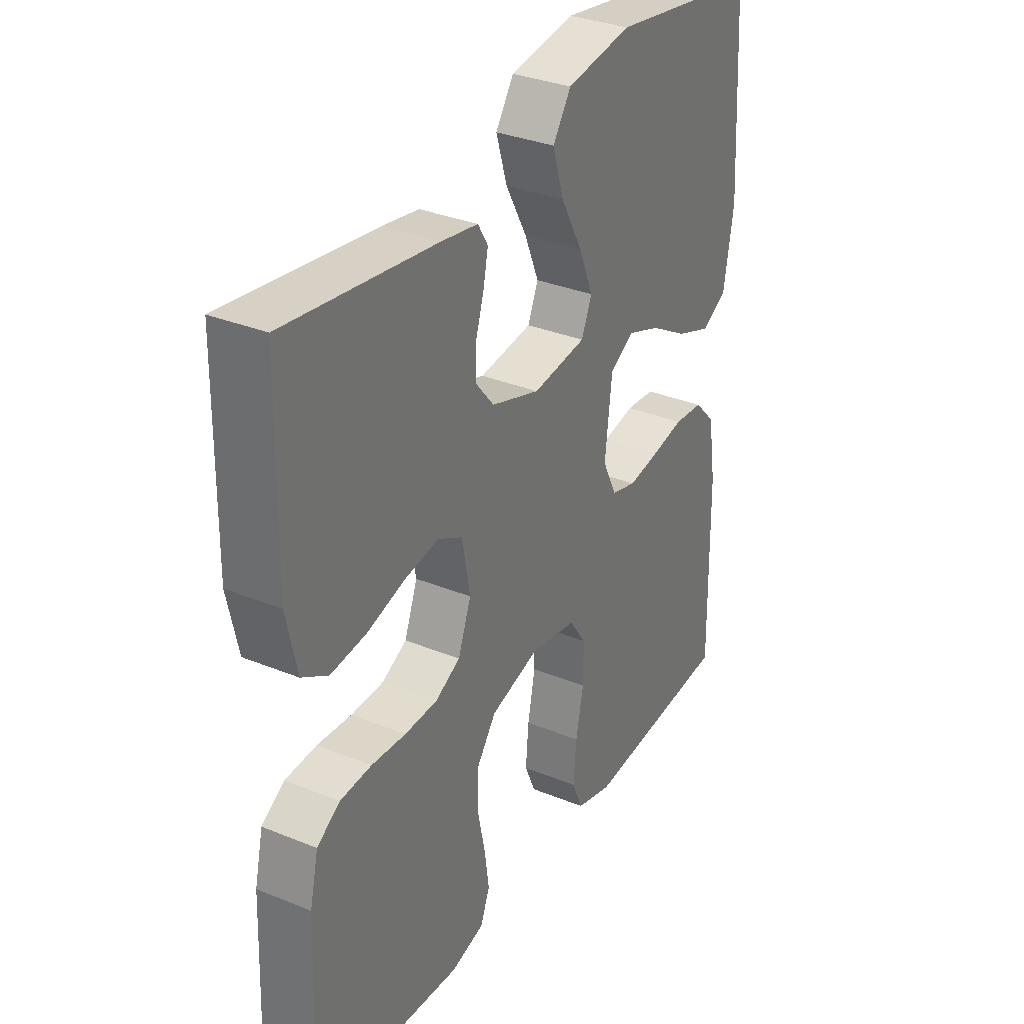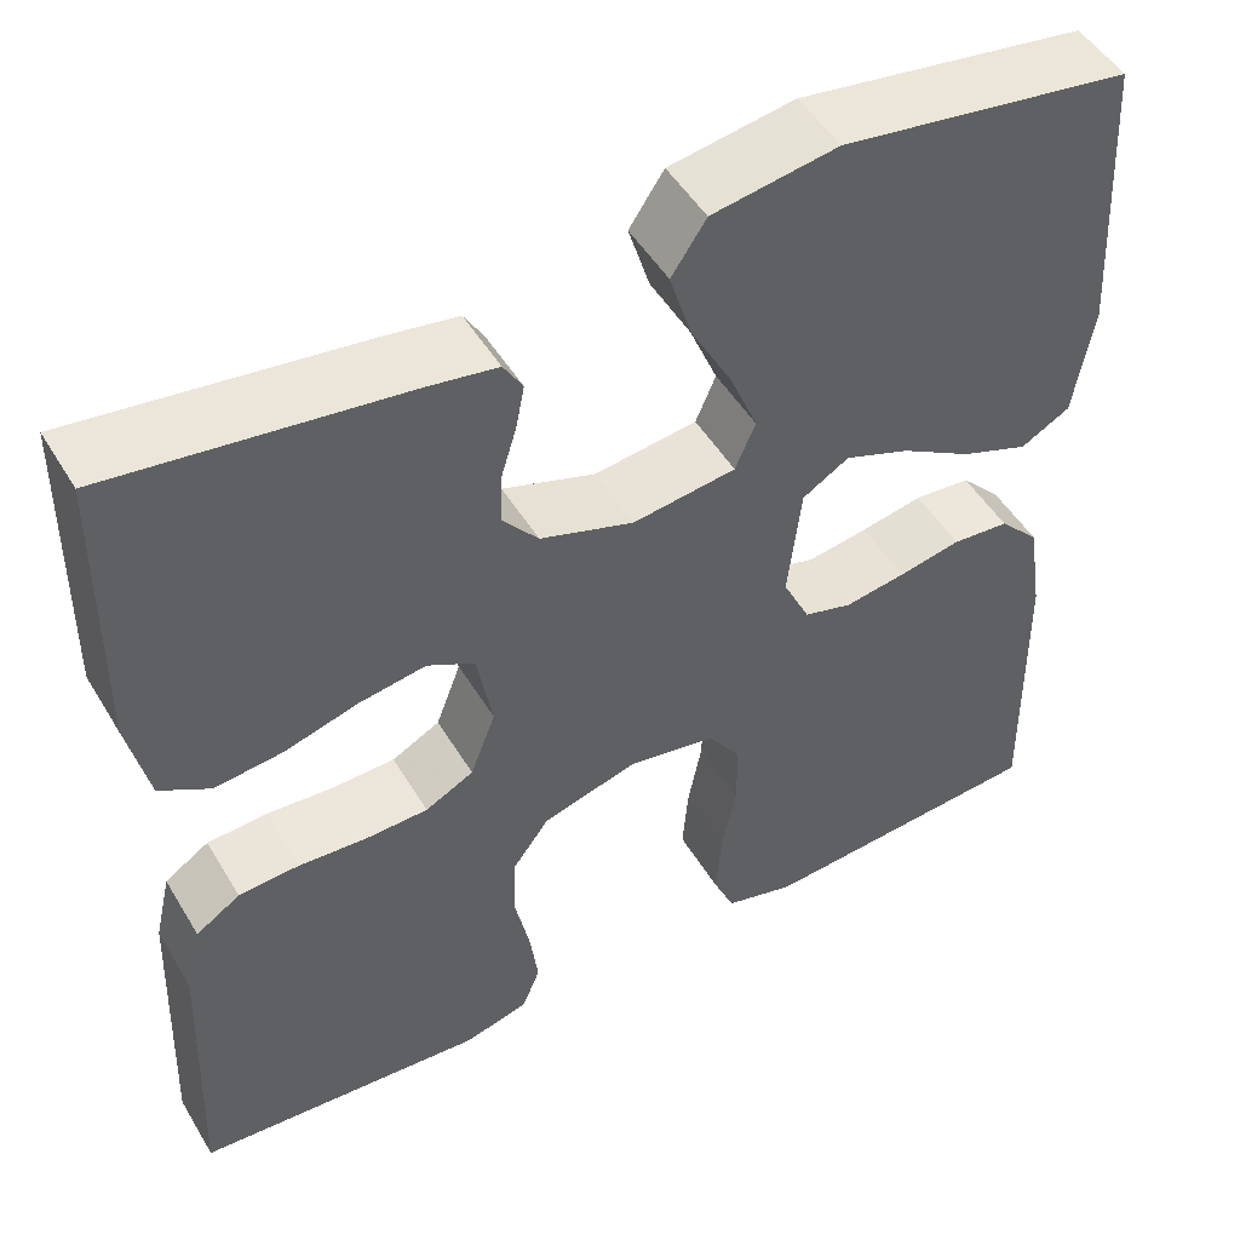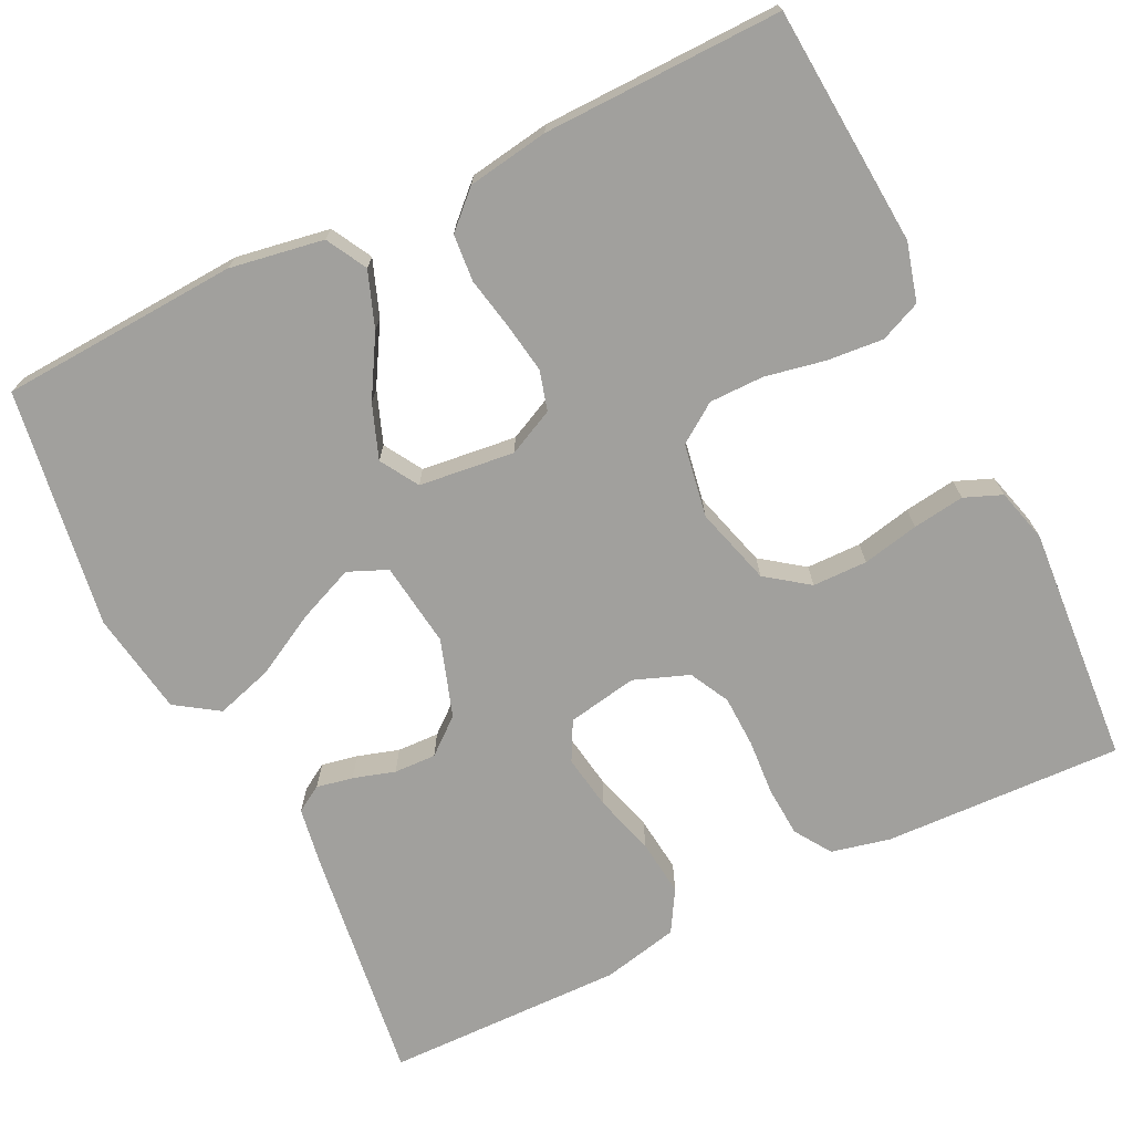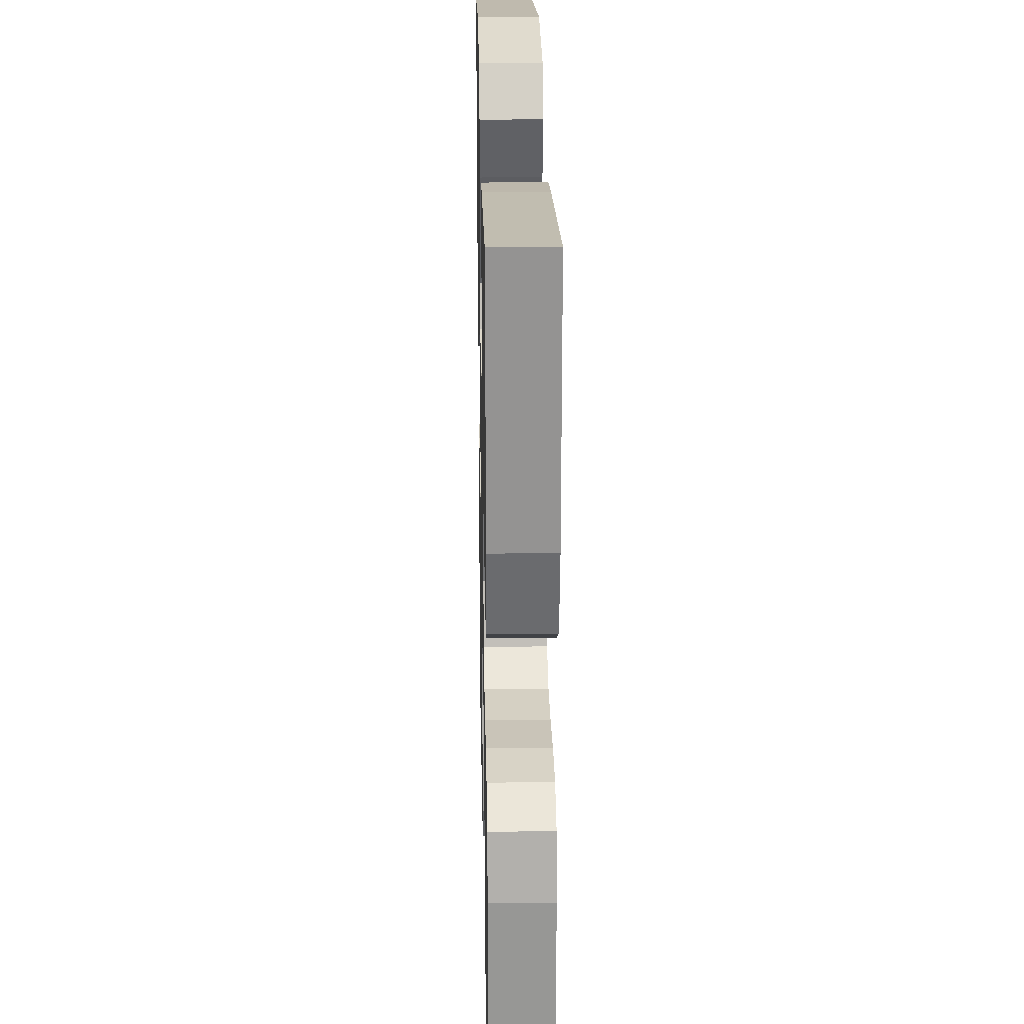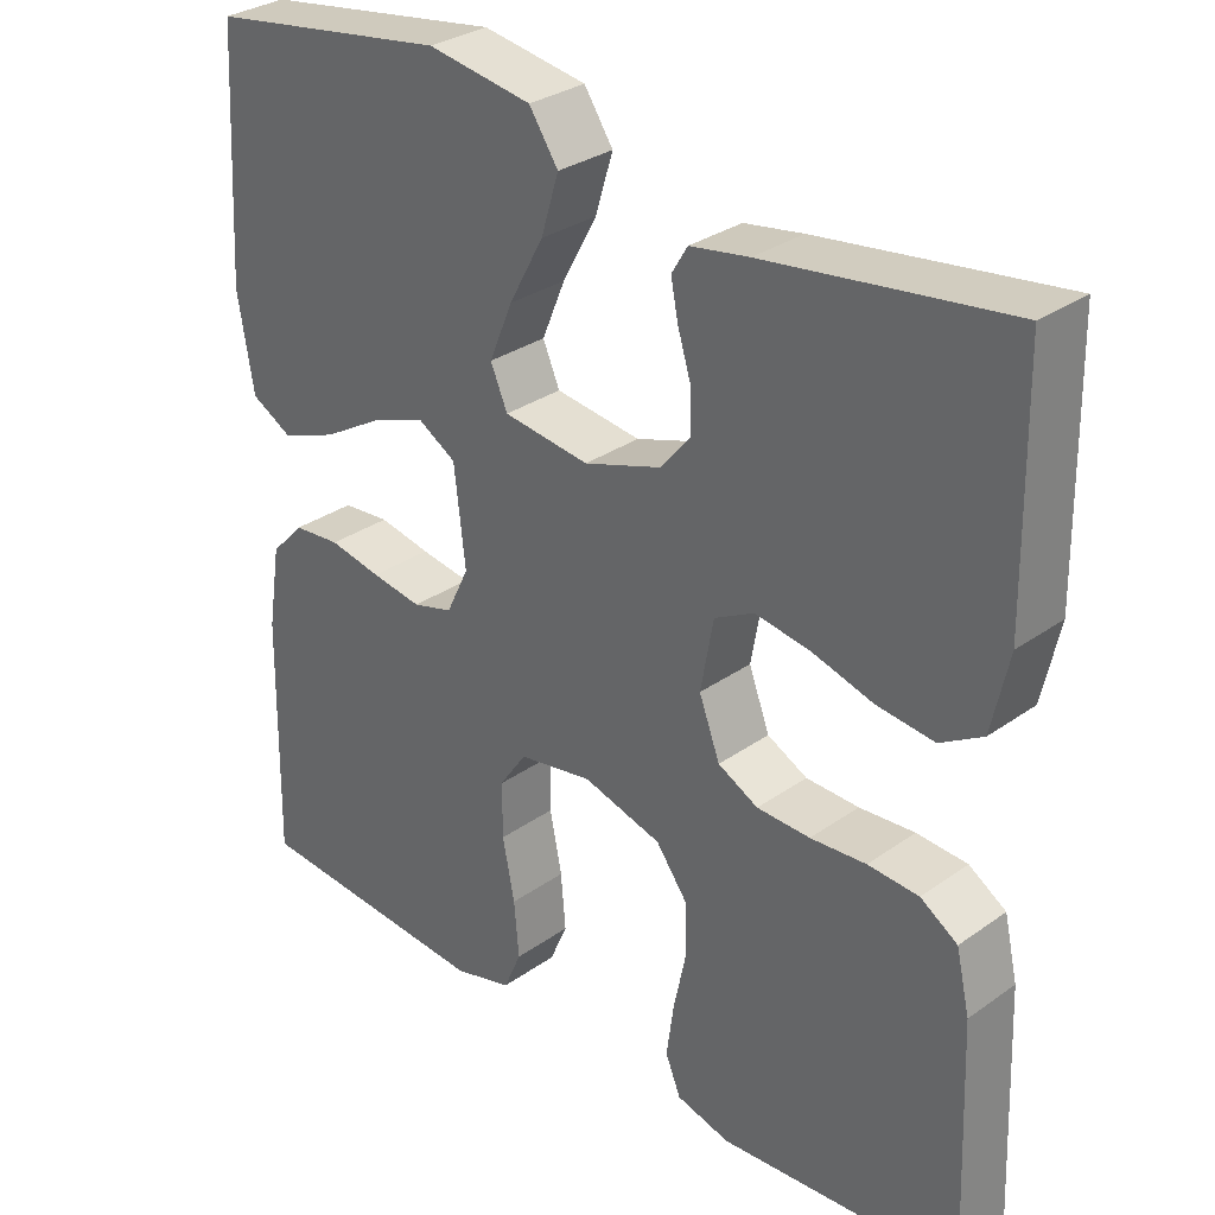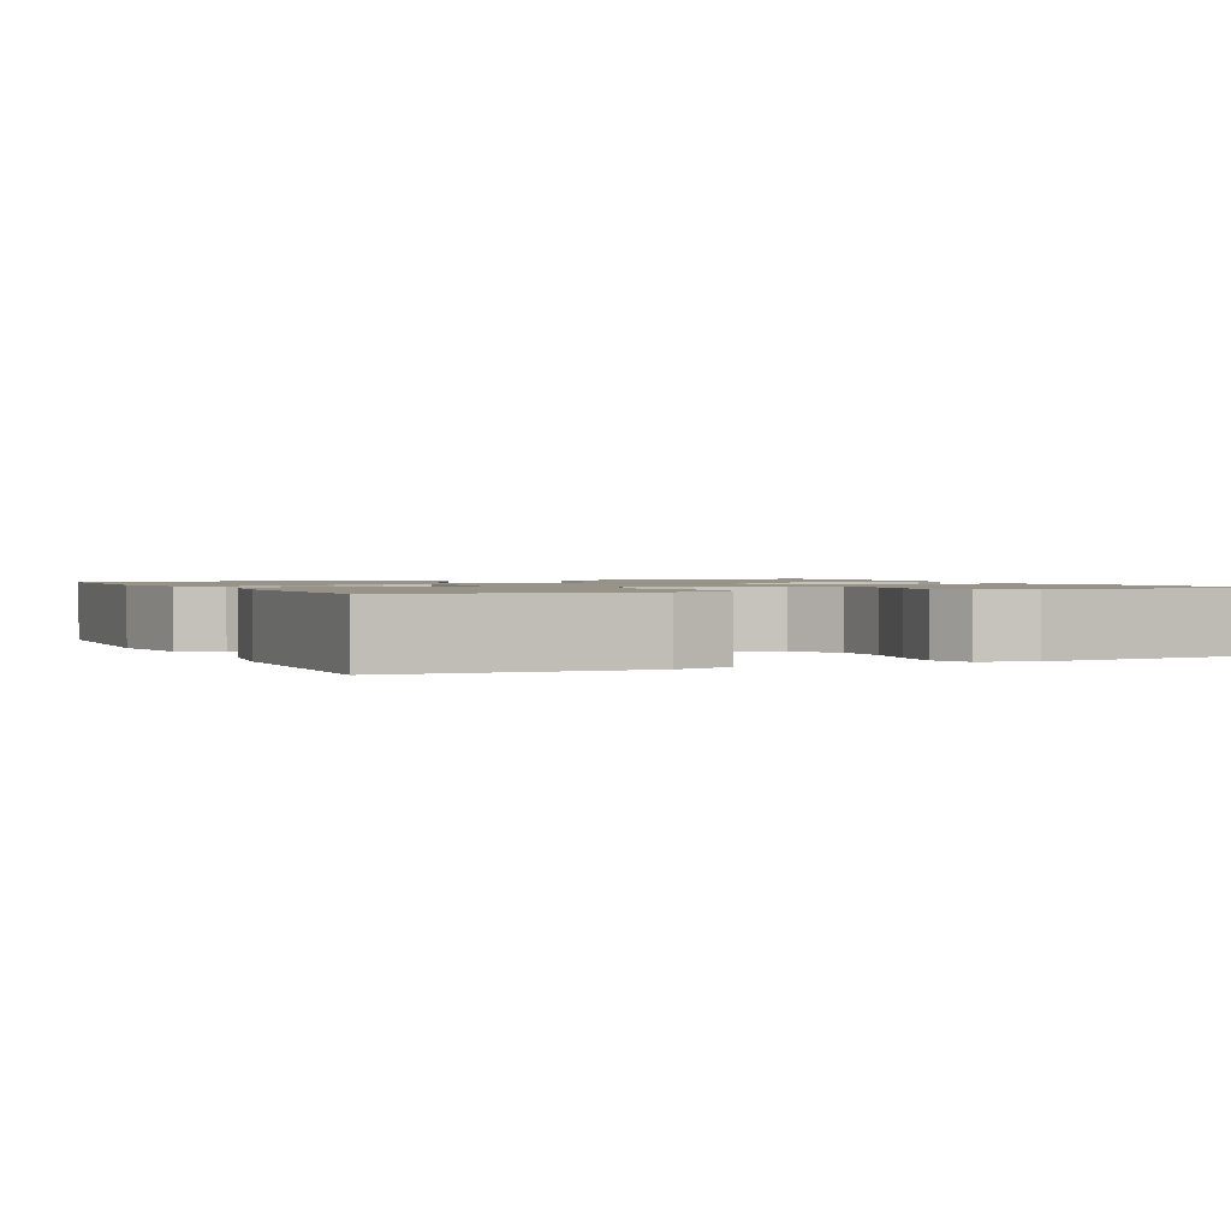
<metadata>
{"format":"obj","ext":"obj","renderer":"f3d","projection":"perspective","resolution":1024,"background":"white","views":[{"elev":32.9,"azim":-60.6,"up":"+Z"},{"elev":49.5,"azim":-30.0,"up":"+Z"},{"elev":-71.6,"azim":116.1,"up":"+Y"},{"elev":24.3,"azim":-91.2,"up":"+Z"},{"elev":30.8,"azim":-135.3,"up":"+Z"},{"elev":1.4,"azim":154.8,"up":"+Y"}]}
</metadata>
<code>
v -0.5 0.07 0.5
v -0.2 0.07 0.46
v -0.127 0.07 0.448
v -0.107 0.07 0.415
v -0.116 0.07 0.369
v -0.132 0.07 0.317
v -0.134 0.07 0.264
v -0.097 0.07 0.219
v 0 0.07 0.187
v 0.107 0.07 0.201
v 0.128 0.07 0.25
v 0.099 0.07 0.32
v 0.056 0.07 0.399
v 0.034 0.07 0.471
v 0.07 0.07 0.525
v 0.2 0.07 0.546
v 0.5 0.07 0.5
v 0.517 0.07 0.2
v 0.497 0.07 0.082
v 0.446 0.07 0.054
v 0.376 0.07 0.08
v 0.301 0.07 0.124
v 0.234 0.07 0.149
v 0.186 0.07 0.12
v 0.172 0.07 0
v 0.2 0.07 -0.058
v 0.25 0.07 -0.072
v 0.313 0.07 -0.062
v 0.378 0.07 -0.049
v 0.437 0.07 -0.054
v 0.479 0.07 -0.098
v 0.495 0.07 -0.2
v 0.5 0.07 -0.5
v 0.2 0.07 -0.522
v 0.127 0.07 -0.502
v 0.105 0.07 -0.451
v 0.111 0.07 -0.381
v 0.126 0.07 -0.305
v 0.126 0.07 -0.236
v 0.092 0.07 -0.187
v 0 0.07 -0.171
v -0.098 0.07 -0.199
v -0.137 0.07 -0.252
v -0.138 0.07 -0.321
v -0.123 0.07 -0.392
v -0.114 0.07 -0.457
v -0.133 0.07 -0.504
v -0.2 0.07 -0.522
v -0.5 0.07 -0.5
v -0.488 0.07 -0.2
v -0.471 0.07 -0.126
v -0.425 0.07 -0.096
v -0.362 0.07 -0.092
v -0.293 0.07 -0.097
v -0.227 0.07 -0.095
v -0.177 0.07 -0.069
v -0.151 0.07 0
v -0.167 0.07 0.088
v -0.216 0.07 0.114
v -0.285 0.07 0.103
v -0.361 0.07 0.081
v -0.432 0.07 0.073
v -0.484 0.07 0.104
v -0.505 0.07 0.2
v -0.5 0 0.5
v -0.2 0 0.46
v -0.127 0 0.448
v -0.107 0 0.415
v -0.116 0 0.369
v -0.132 0 0.317
v -0.134 0 0.264
v -0.097 0 0.219
v 0 0 0.187
v 0.107 0 0.201
v 0.128 0 0.25
v 0.099 0 0.32
v 0.056 0 0.399
v 0.034 0 0.471
v 0.07 0 0.525
v 0.2 0 0.546
v 0.5 0 0.5
v 0.517 0 0.2
v 0.497 0 0.082
v 0.446 0 0.054
v 0.376 0 0.08
v 0.301 0 0.124
v 0.234 0 0.149
v 0.186 0 0.12
v 0.172 0 0
v 0.2 0 -0.058
v 0.25 0 -0.072
v 0.313 0 -0.062
v 0.378 0 -0.049
v 0.437 0 -0.054
v 0.479 0 -0.098
v 0.495 0 -0.2
v 0.5 0 -0.5
v 0.2 0 -0.522
v 0.127 0 -0.502
v 0.105 0 -0.451
v 0.111 0 -0.381
v 0.126 0 -0.305
v 0.126 0 -0.236
v 0.092 0 -0.187
v 0 0 -0.171
v -0.098 0 -0.199
v -0.137 0 -0.252
v -0.138 0 -0.321
v -0.123 0 -0.392
v -0.114 0 -0.457
v -0.133 0 -0.504
v -0.2 0 -0.522
v -0.5 0 -0.5
v -0.488 0 -0.2
v -0.471 0 -0.126
v -0.425 0 -0.096
v -0.362 0 -0.092
v -0.293 0 -0.097
v -0.227 0 -0.095
v -0.177 0 -0.069
v -0.151 0 0
v -0.167 0 0.088
v -0.216 0 0.114
v -0.285 0 0.103
v -0.361 0 0.081
v -0.432 0 0.073
v -0.484 0 0.104
v -0.505 0 0.2
f 60 61 62 63
f 59 60 63 64
f 51 52 53 54
f 51 54 55
f 50 51 55
f 49 50 55
f 48 49 55 56
f 44 45 46 47
f 44 47 48 56
f 35 36 37 38
f 35 38 39
f 34 35 39
f 33 34 39
f 32 33 39 40
f 28 29 30 31
f 27 28 31 32
f 26 27 32 40
f 19 20 21 22
f 19 22 23
f 18 19 23
f 17 18 23
f 16 17 23 24
f 12 13 14 15
f 11 12 15 16
f 3 4 5 6
f 1 2 3 6
f 59 64 1 6
f 58 59 6 7
f 57 58 7 8
f 43 44 56 57
f 42 43 57 8
f 41 42 8 9
f 25 26 40 41
f 25 41 9 10
f 11 16 24 25
f 10 11 25
f 127 126 125 124
f 128 127 124 123
f 118 117 116 115
f 119 118 115
f 119 115 114
f 119 114 113
f 120 119 113 112
f 111 110 109 108
f 120 112 111 108
f 102 101 100 99
f 103 102 99
f 103 99 98
f 103 98 97
f 104 103 97 96
f 95 94 93 92
f 96 95 92 91
f 104 96 91 90
f 86 85 84 83
f 87 86 83
f 87 83 82
f 87 82 81
f 88 87 81 80
f 79 78 77 76
f 80 79 76 75
f 70 69 68 67
f 70 67 66 65
f 70 65 128 123
f 71 70 123 122
f 72 71 122 121
f 121 120 108 107
f 72 121 107 106
f 73 72 106 105
f 105 104 90 89
f 74 73 105 89
f 89 88 80 75
f 89 75 74
f 1 65 66 2
f 2 66 67 3
f 3 67 68 4
f 4 68 69 5
f 5 69 70 6
f 6 70 71 7
f 7 71 72 8
f 8 72 73 9
f 9 73 74 10
f 10 74 75 11
f 11 75 76 12
f 12 76 77 13
f 13 77 78 14
f 14 78 79 15
f 15 79 80 16
f 16 80 81 17
f 17 81 82 18
f 18 82 83 19
f 19 83 84 20
f 20 84 85 21
f 21 85 86 22
f 22 86 87 23
f 23 87 88 24
f 24 88 89 25
f 25 89 90 26
f 26 90 91 27
f 27 91 92 28
f 28 92 93 29
f 29 93 94 30
f 30 94 95 31
f 31 95 96 32
f 32 96 97 33
f 33 97 98 34
f 34 98 99 35
f 35 99 100 36
f 36 100 101 37
f 37 101 102 38
f 38 102 103 39
f 39 103 104 40
f 40 104 105 41
f 41 105 106 42
f 42 106 107 43
f 43 107 108 44
f 44 108 109 45
f 45 109 110 46
f 46 110 111 47
f 47 111 112 48
f 48 112 113 49
f 49 113 114 50
f 50 114 115 51
f 51 115 116 52
f 52 116 117 53
f 53 117 118 54
f 54 118 119 55
f 55 119 120 56
f 56 120 121 57
f 57 121 122 58
f 58 122 123 59
f 59 123 124 60
f 60 124 125 61
f 61 125 126 62
f 62 126 127 63
f 63 127 128 64
f 64 128 65 1

</code>
